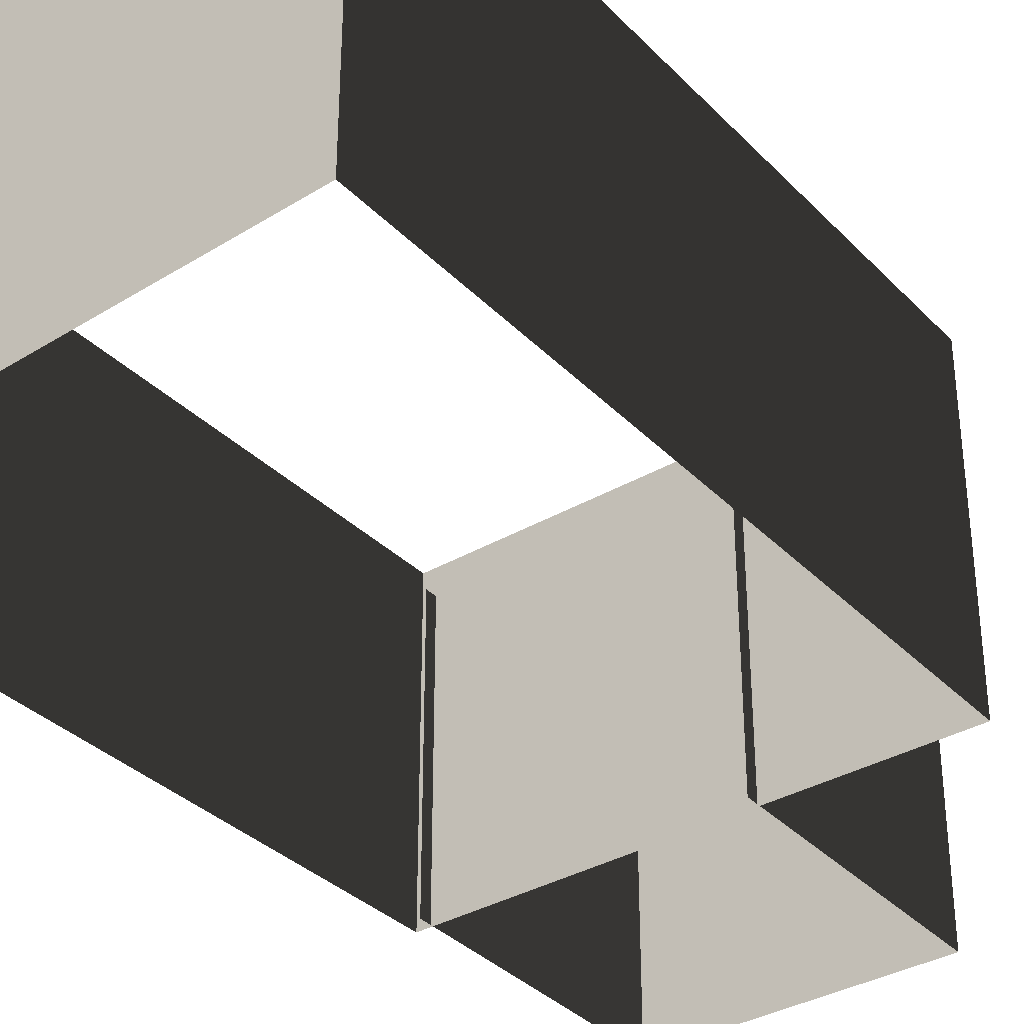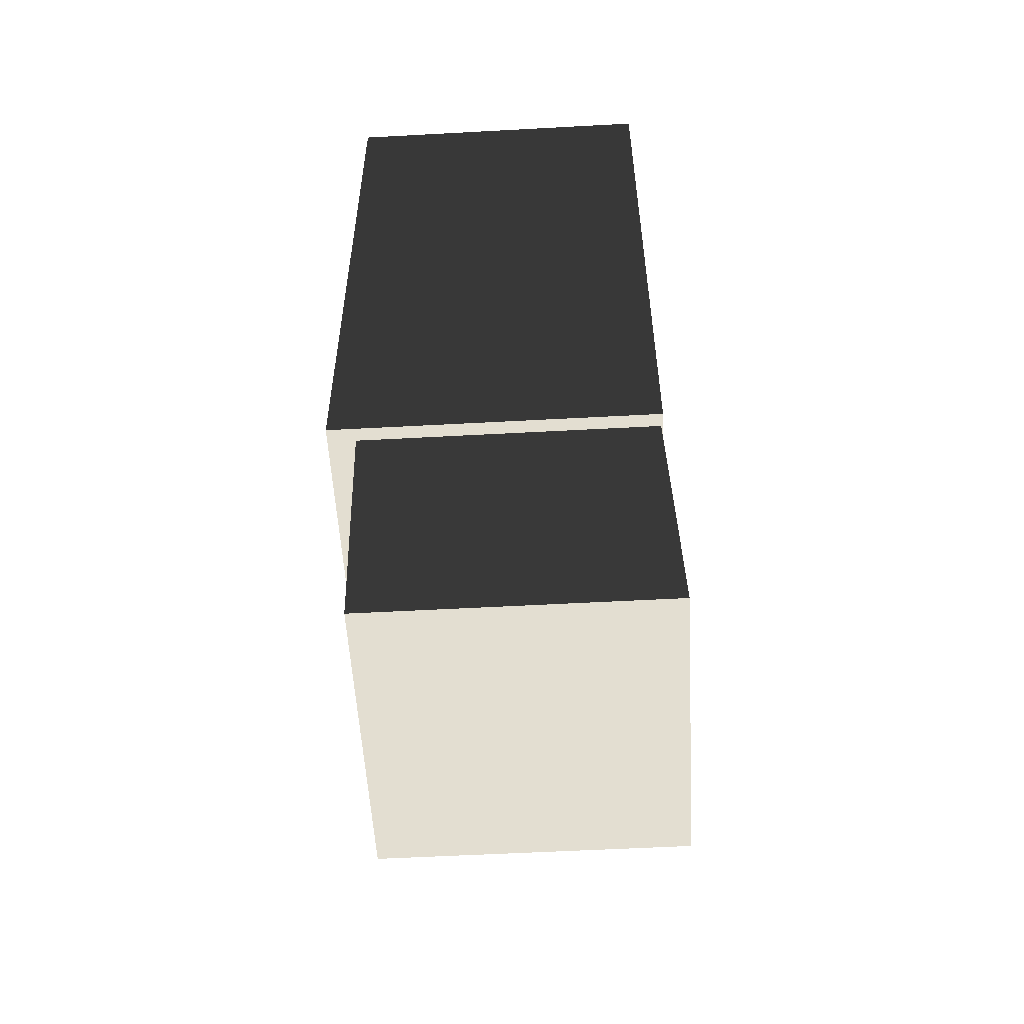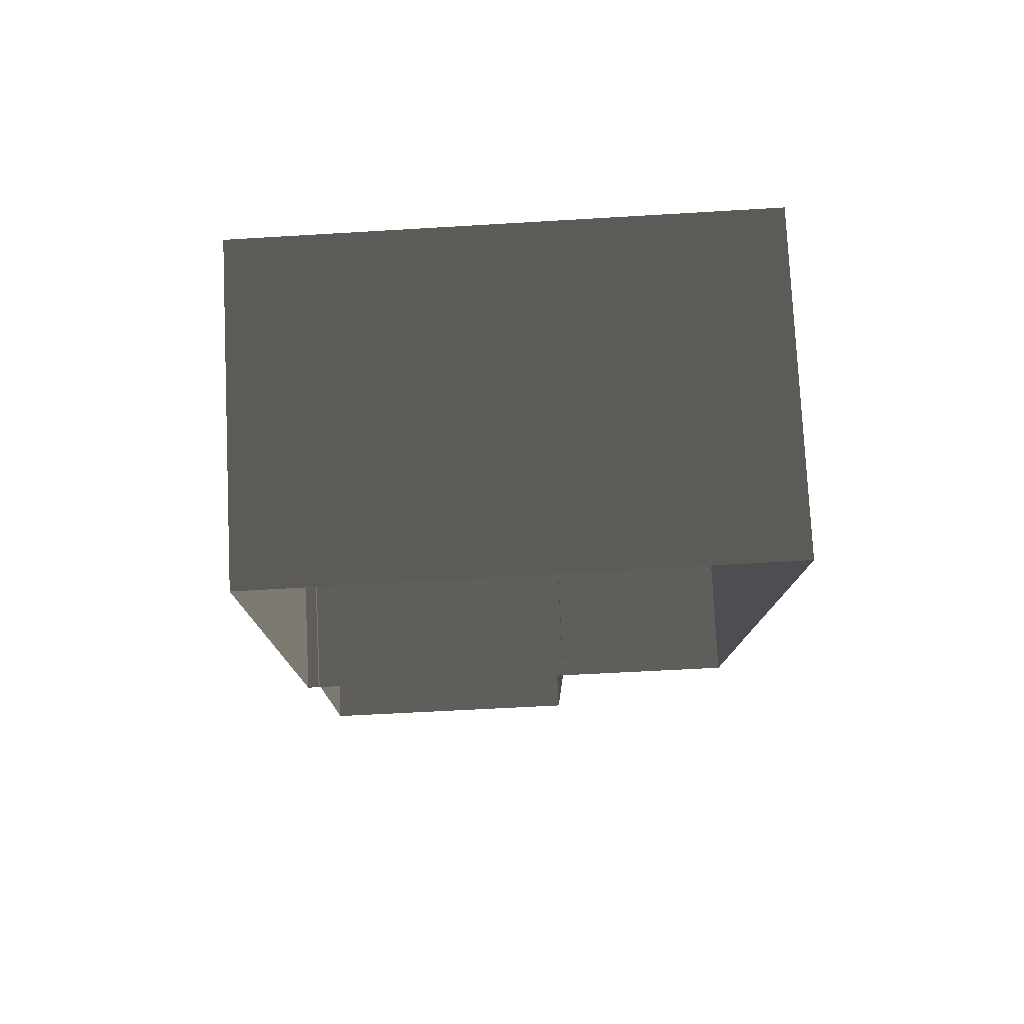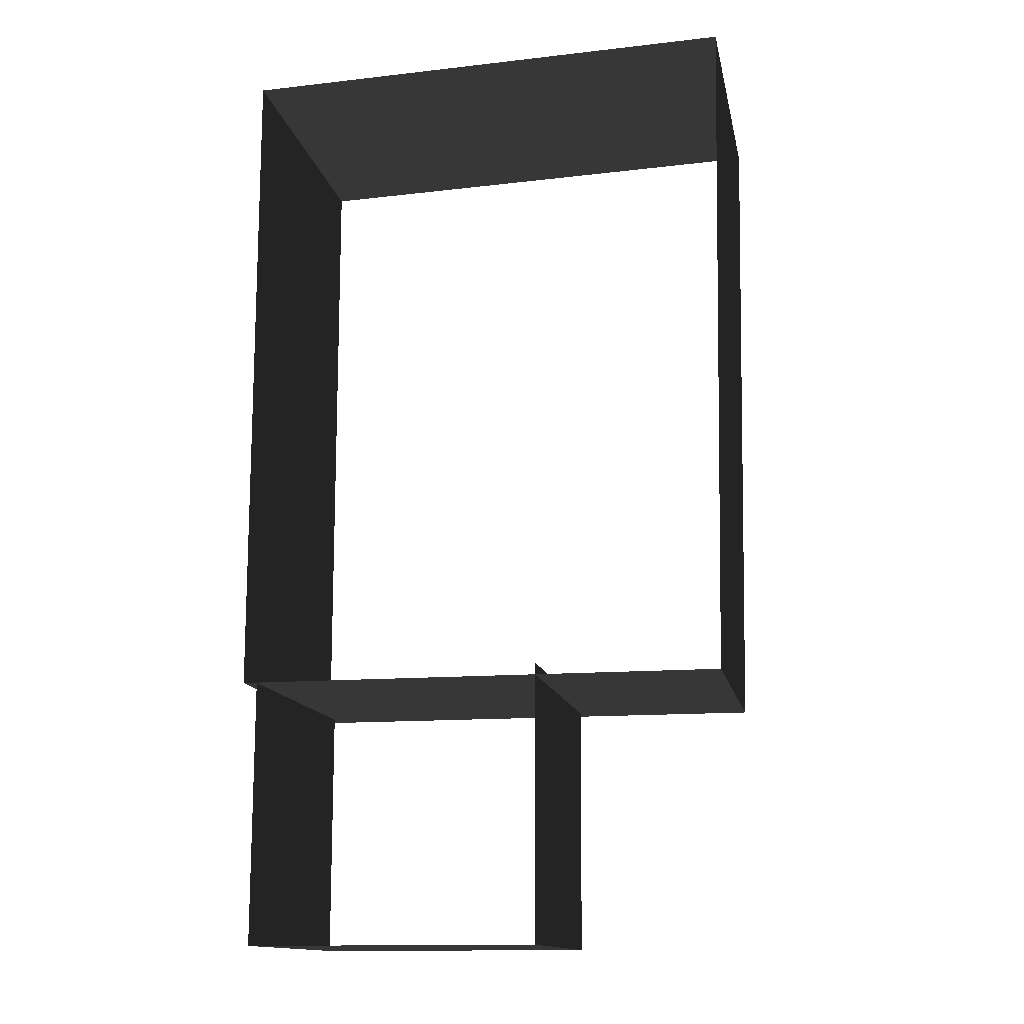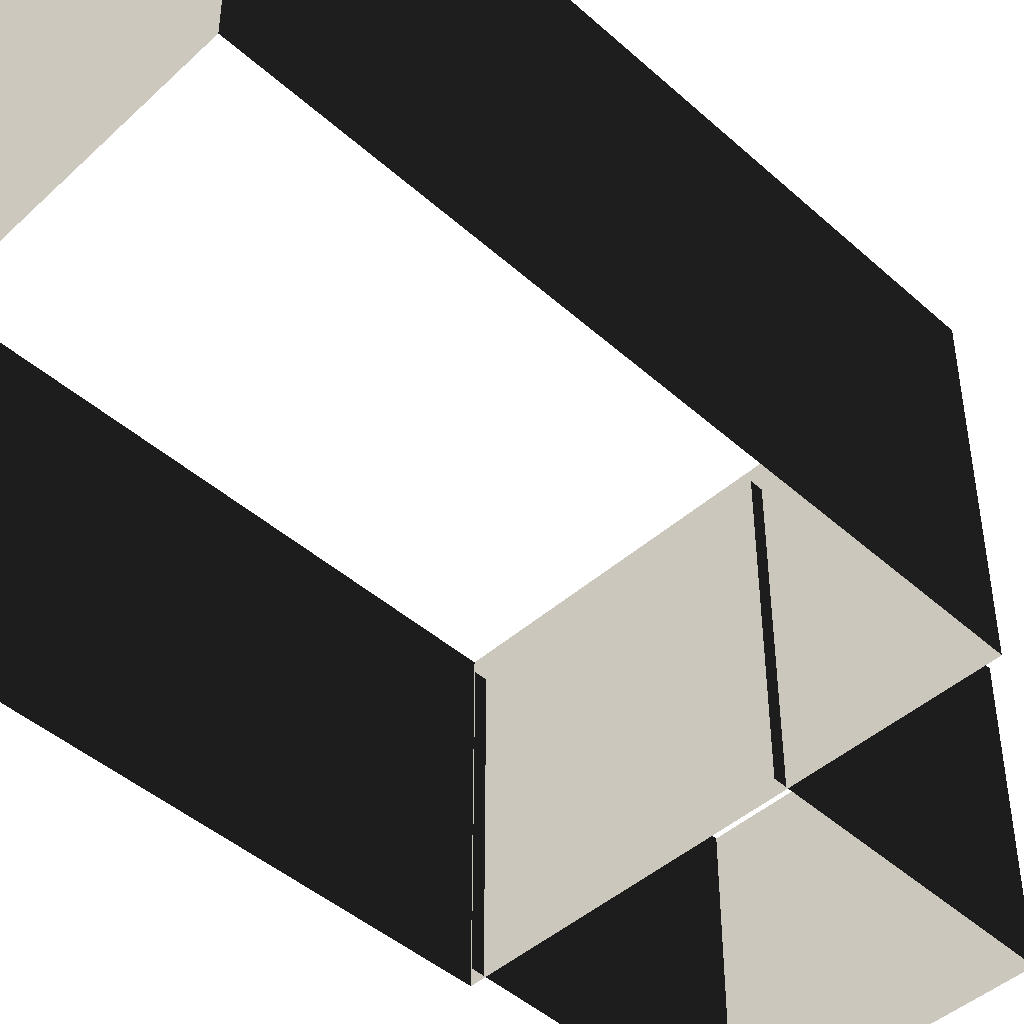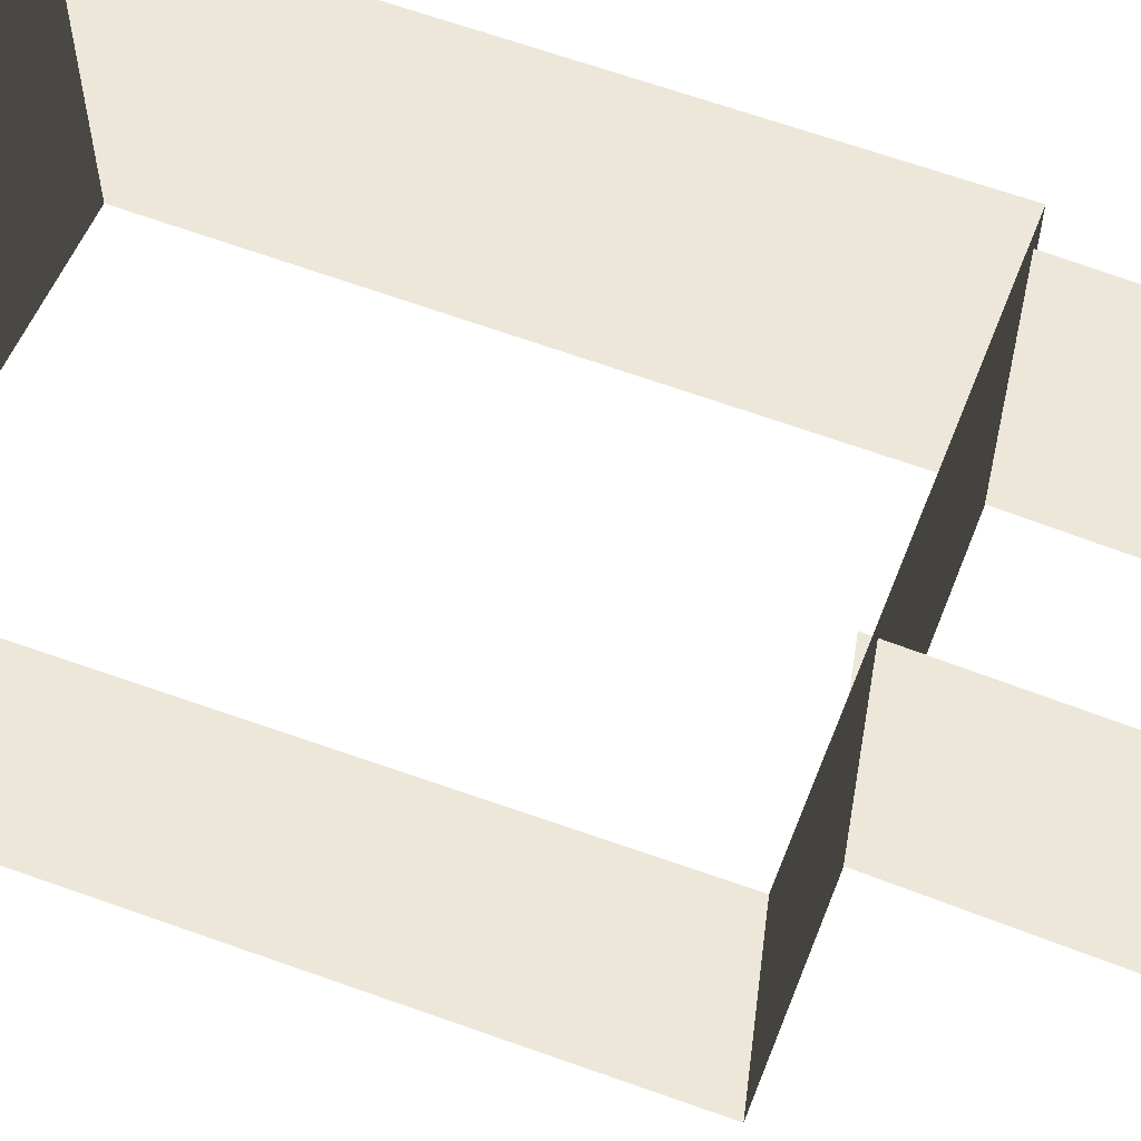
<metadata>
{"format":"obj","ext":"obj","renderer":"f3d","projection":"perspective","resolution":1024,"background":"white","views":[{"elev":-35.0,"azim":-142.1,"up":"+Z"},{"elev":-54.8,"azim":93.3,"up":"+Y"},{"elev":77.7,"azim":177.2,"up":"+Y"},{"elev":-13.7,"azim":-169.1,"up":"+Y"},{"elev":-45.9,"azim":-134.8,"up":"+Z"},{"elev":59.0,"azim":-68.6,"up":"+Z"}]}
</metadata>
<code>
v 11.78 -3.98 1.171
v 11.78 -3.98 7.974
v 11.78 10.11 7.974
v 11.78 10.11 1.171
v 1.347 -3.98 1.171
v 1.347 -3.98 7.974
v 11.78 -3.98 7.974
v 11.78 -3.98 1.171
v 1.103 10.45 1.171
v 1.103 10.45 7.974
v 1.347 -3.98 7.974
v 1.347 -3.98 1.171
v 11.78 10.11 1.171
v 11.78 10.11 7.974
v 1.103 10.45 7.974
v 1.103 10.45 1.171
v 11.45 -9.599 1.056
v 11.45 -9.599 7.236
v 11.49 -3.726 7.399
v 11.49 -3.726 1.219
v 5.289 -9.599 1.056
v 5.289 -9.599 7.236
v 11.45 -9.599 7.236
v 11.45 -9.599 1.056
v 5.296 -3.726 1.219
v 5.296 -3.726 7.399
v 5.289 -9.599 7.236
v 5.289 -9.599 1.056
g Building_t8.011_34607_432
f 1 3 2
f 1 4 3
f 5 7 6
f 5 8 7
f 9 11 10
f 9 12 11
f 13 15 14
f 13 16 15
f 17 19 18
f 17 20 19
f 21 23 22
f 21 24 23
f 25 27 26
f 25 28 27

</code>
